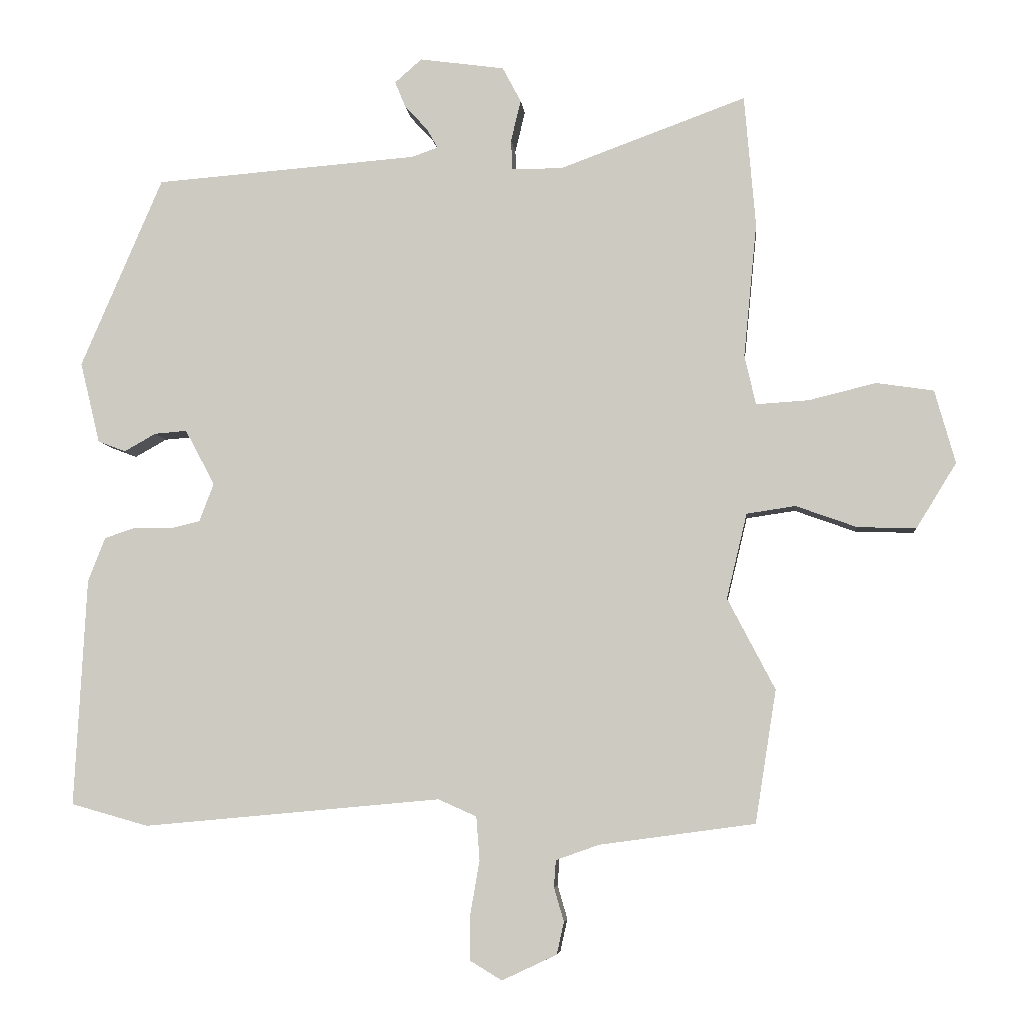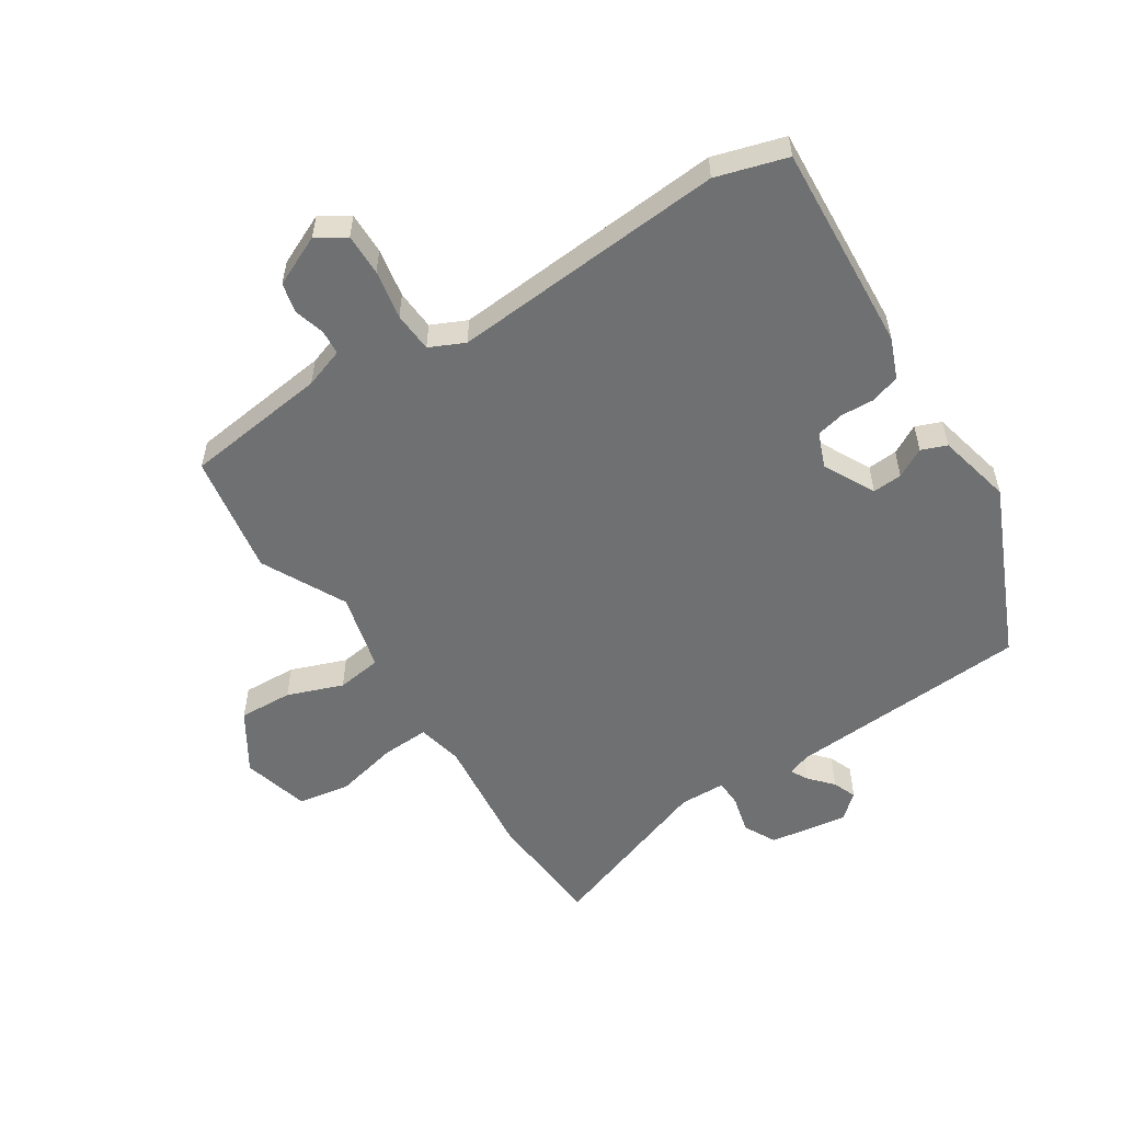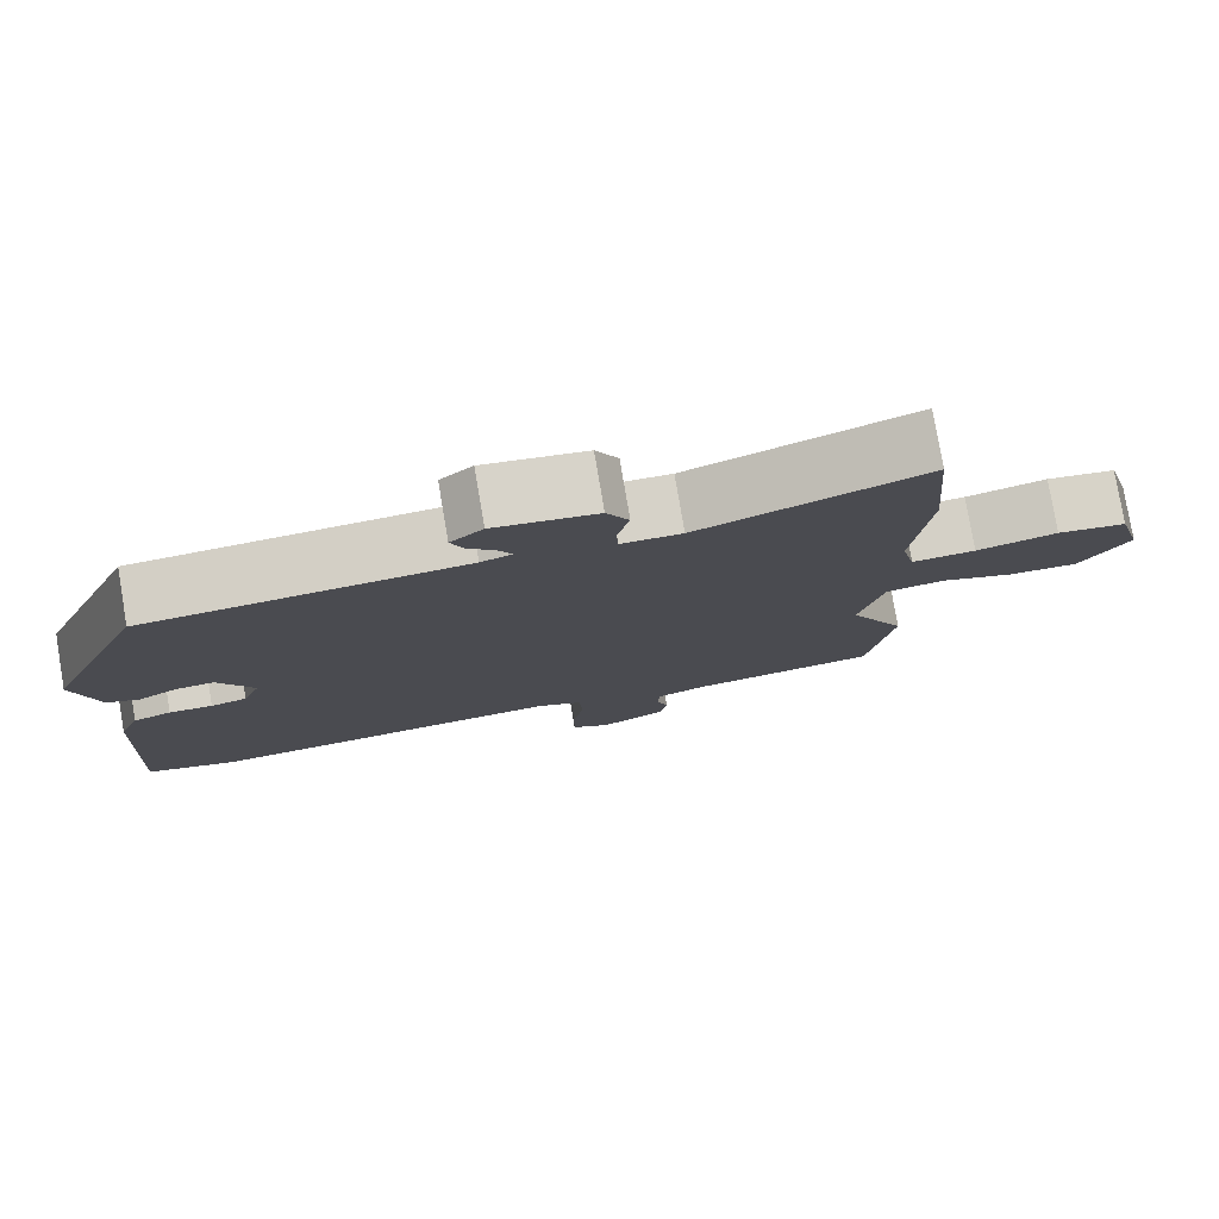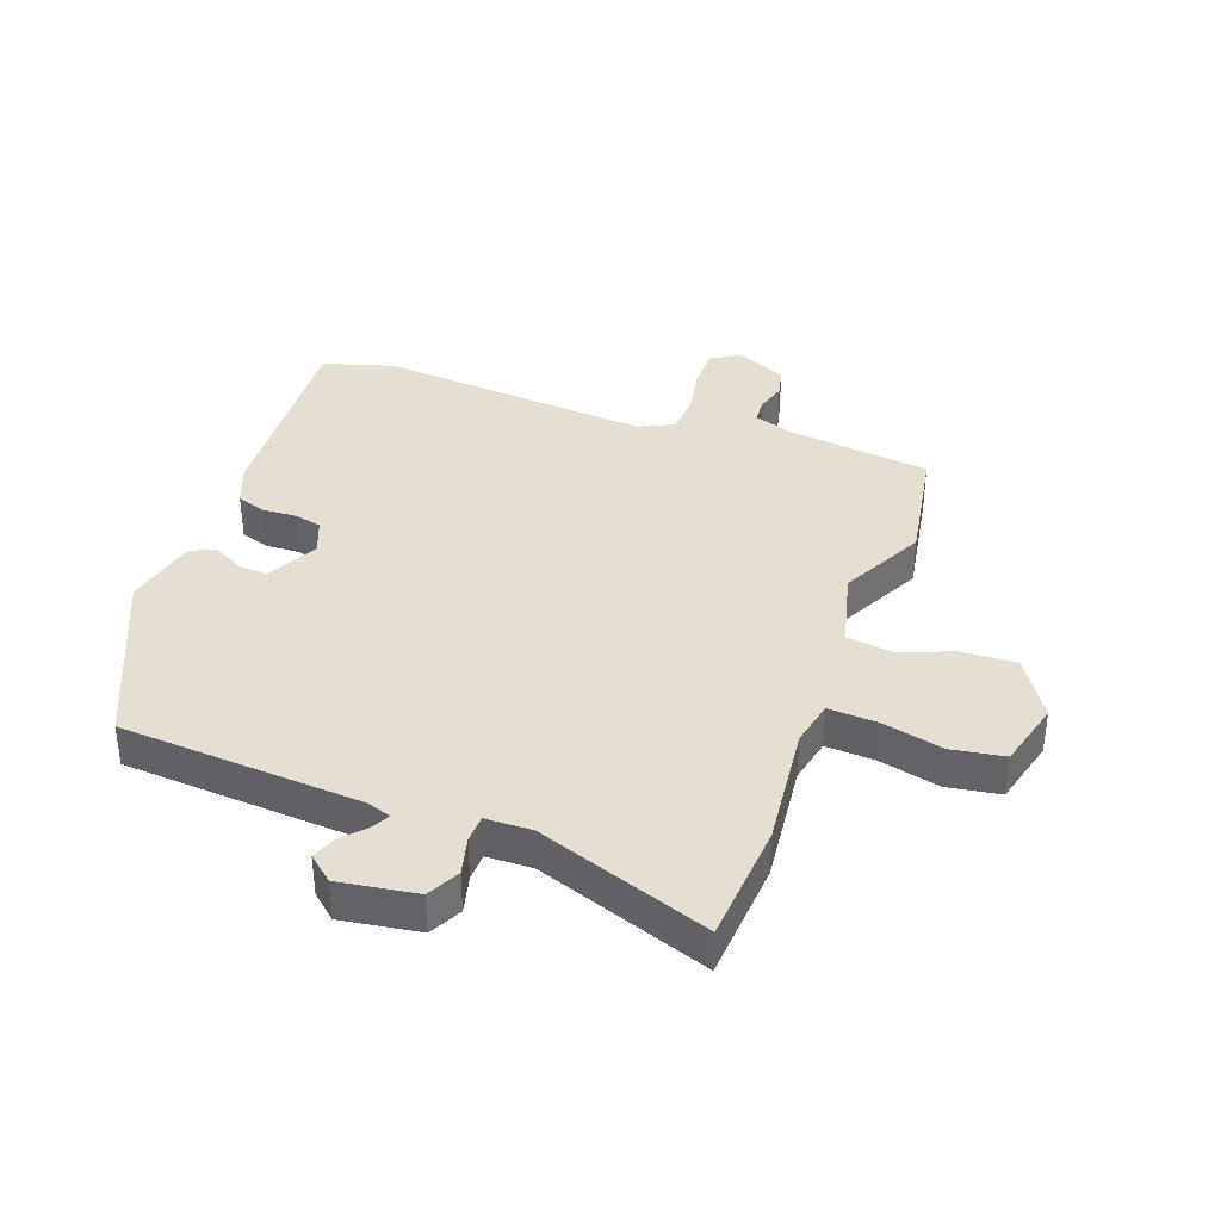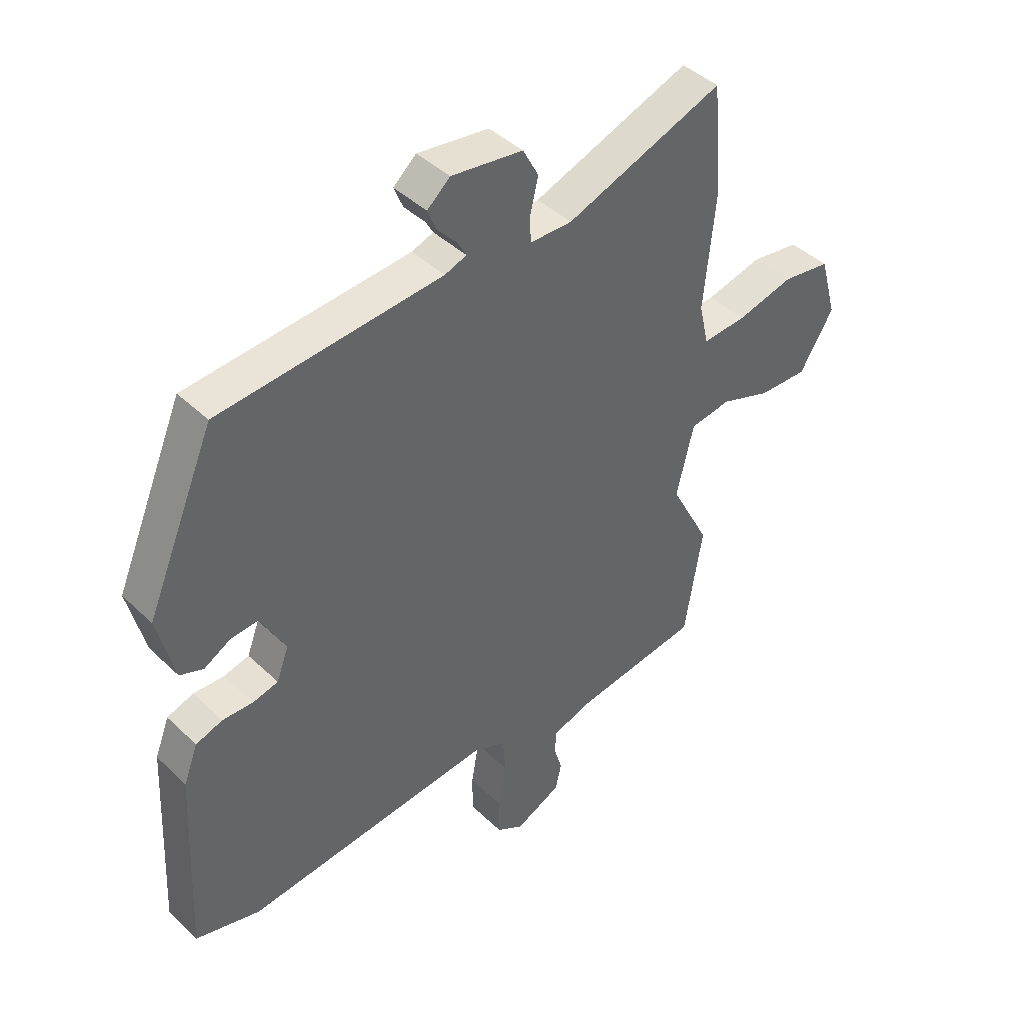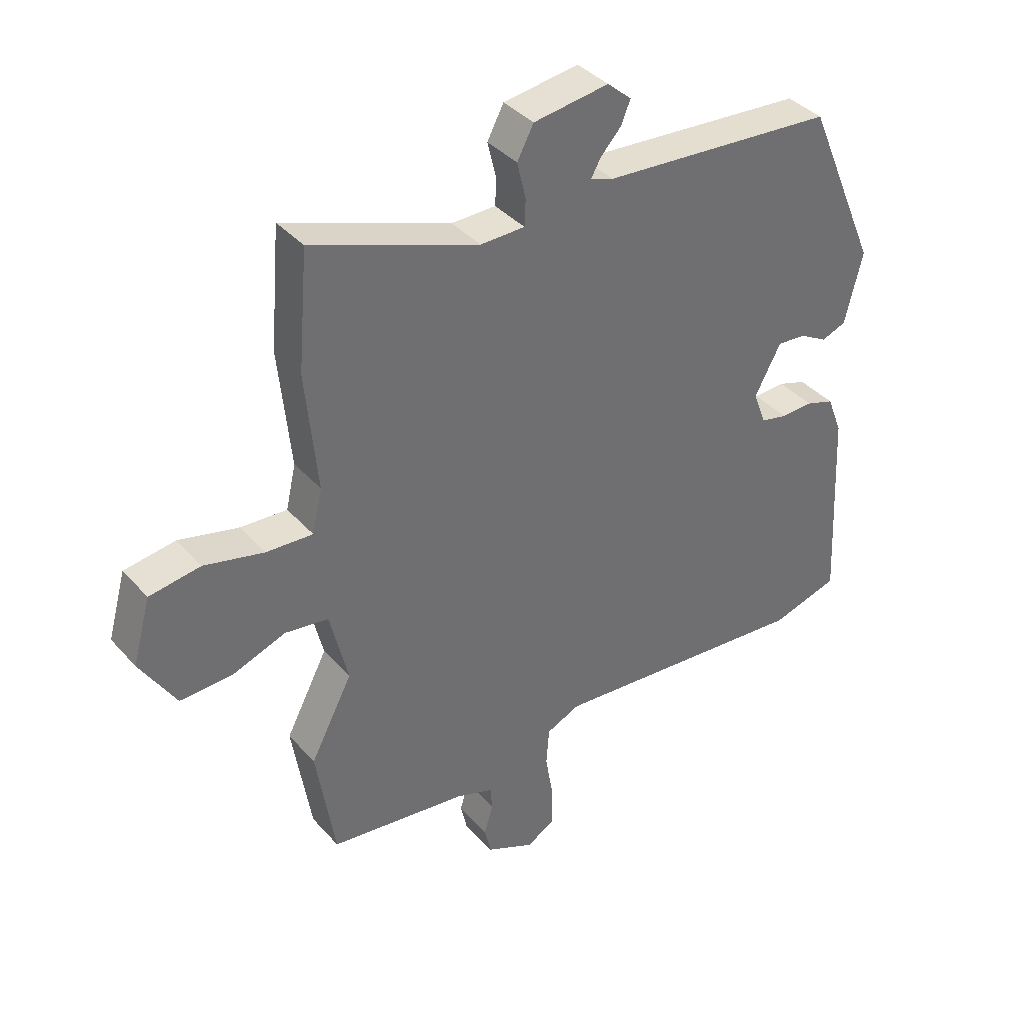
<metadata>
{"format":"obj","ext":"obj","renderer":"f3d","projection":"perspective","resolution":1024,"background":"white","views":[{"elev":-6.0,"azim":5.6,"up":"+Z"},{"elev":-54.8,"azim":-147.9,"up":"+Y"},{"elev":78.5,"azim":-9.6,"up":"+Z"},{"elev":37.4,"azim":19.3,"up":"+Y"},{"elev":42.8,"azim":-41.6,"up":"+Z"},{"elev":38.2,"azim":143.7,"up":"+Z"}]}
</metadata>
<code>
v -0.426 0.07 0.49
v -0.026 0.07 0.521
v 0.013 0.07 0.535
v -0.003 0.07 0.564
v -0.038 0.07 0.602
v -0.054 0.07 0.641
v -0.013 0.07 0.677
v 0.116 0.07 0.659
v 0.144 0.07 0.606
v 0.129 0.07 0.543
v 0.131 0.07 0.498
v 0.207 0.07 0.497
v 0.491 0.07 0.601
v 0.508 0.07 0.401
v 0.488 0.07 0.197
v 0.505 0.07 0.122
v 0.585 0.07 0.127
v 0.687 0.07 0.152
v 0.774 0.07 0.139
v 0.805 0.07 0.028
v 0.744 0.07 -0.071
v 0.655 0.07 -0.068
v 0.563 0.07 -0.035
v 0.489 0.07 -0.046
v 0.458 0.07 -0.175
v 0.53 0.07 -0.313
v 0.498 0.07 -0.514
v 0.262 0.07 -0.546
v 0.197 0.07 -0.569
v 0.194 0.07 -0.61
v 0.209 0.07 -0.661
v 0.198 0.07 -0.71
v 0.115 0.07 -0.749
v 0.067 0.07 -0.72
v 0.067 0.07 -0.651
v 0.081 0.07 -0.57
v 0.076 0.07 -0.504
v 0.018 0.07 -0.478
v -0.434 0.07 -0.519
v -0.551 0.07 -0.486
v -0.533 0.07 -0.141
v -0.507 0.07 -0.074
v -0.459 0.07 -0.058
v -0.404 0.07 -0.06
v -0.358 0.07 -0.049
v -0.336 0.07 0.009
v -0.381 0.07 0.093
v -0.43 0.07 0.089
v -0.478 0.07 0.062
v -0.52 0.07 0.078
v -0.55 0.07 0.201
v -0.426 0 0.49
v -0.026 0 0.521
v 0.013 0 0.535
v -0.003 0 0.564
v -0.038 0 0.602
v -0.054 0 0.641
v -0.013 0 0.677
v 0.116 0 0.659
v 0.144 0 0.606
v 0.129 0 0.543
v 0.131 0 0.498
v 0.207 0 0.497
v 0.491 0 0.601
v 0.508 0 0.401
v 0.488 0 0.197
v 0.505 0 0.122
v 0.585 0 0.127
v 0.687 0 0.152
v 0.774 0 0.139
v 0.805 0 0.028
v 0.744 0 -0.071
v 0.655 0 -0.068
v 0.563 0 -0.035
v 0.489 0 -0.046
v 0.458 0 -0.175
v 0.53 0 -0.313
v 0.498 0 -0.514
v 0.262 0 -0.546
v 0.197 0 -0.569
v 0.194 0 -0.61
v 0.209 0 -0.661
v 0.198 0 -0.71
v 0.115 0 -0.749
v 0.067 0 -0.72
v 0.067 0 -0.651
v 0.081 0 -0.57
v 0.076 0 -0.504
v 0.018 0 -0.478
v -0.434 0 -0.519
v -0.551 0 -0.486
v -0.533 0 -0.141
v -0.507 0 -0.074
v -0.459 0 -0.058
v -0.404 0 -0.06
v -0.358 0 -0.049
v -0.336 0 0.009
v -0.381 0 0.093
v -0.43 0 0.089
v -0.478 0 0.062
v -0.52 0 0.078
v -0.55 0 0.201
f 51 1 2
f 50 51 2
f 49 50 2
f 48 49 2
f 47 48 2 3
f 46 47 3
f 45 46 3
f 42 43 44
f 41 42 44
f 40 41 44
f 39 40 44
f 38 39 44
f 37 38 44 45
f 34 35 36
f 33 34 36
f 32 33 36
f 31 32 36
f 30 31 36
f 29 30 36 37
f 37 45 3
f 29 37 3
f 28 29 3
f 27 28 3
f 26 27 3
f 25 26 3
f 21 22 23
f 20 21 23
f 19 20 23
f 18 19 23
f 17 18 23
f 16 17 23 24
f 25 3 4
f 24 25 4
f 16 24 4
f 15 16 4
f 12 13 14 15
f 8 9 10
f 7 8 10
f 6 7 10
f 5 6 10
f 4 5 10
f 4 10 11
f 15 4 11
f 11 12 15
f 53 52 102
f 53 102 101
f 53 101 100
f 53 100 99
f 54 53 99 98
f 54 98 97
f 54 97 96
f 95 94 93
f 95 93 92
f 95 92 91
f 95 91 90
f 95 90 89
f 96 95 89 88
f 87 86 85
f 87 85 84
f 87 84 83
f 87 83 82
f 87 82 81
f 88 87 81 80
f 54 96 88
f 54 88 80
f 54 80 79
f 54 79 78
f 54 78 77
f 54 77 76
f 74 73 72
f 74 72 71
f 74 71 70
f 74 70 69
f 74 69 68
f 75 74 68 67
f 55 54 76
f 55 76 75
f 55 75 67
f 55 67 66
f 66 65 64 63
f 61 60 59
f 61 59 58
f 61 58 57
f 61 57 56
f 61 56 55
f 62 61 55
f 62 55 66
f 66 63 62
f 1 52 53 2
f 2 53 54 3
f 3 54 55 4
f 4 55 56 5
f 5 56 57 6
f 6 57 58 7
f 7 58 59 8
f 8 59 60 9
f 9 60 61 10
f 10 61 62 11
f 11 62 63 12
f 12 63 64 13
f 13 64 65 14
f 14 65 66 15
f 15 66 67 16
f 16 67 68 17
f 17 68 69 18
f 18 69 70 19
f 19 70 71 20
f 20 71 72 21
f 21 72 73 22
f 22 73 74 23
f 23 74 75 24
f 24 75 76 25
f 25 76 77 26
f 26 77 78 27
f 27 78 79 28
f 28 79 80 29
f 29 80 81 30
f 30 81 82 31
f 31 82 83 32
f 32 83 84 33
f 33 84 85 34
f 34 85 86 35
f 35 86 87 36
f 36 87 88 37
f 37 88 89 38
f 38 89 90 39
f 39 90 91 40
f 40 91 92 41
f 41 92 93 42
f 42 93 94 43
f 43 94 95 44
f 44 95 96 45
f 45 96 97 46
f 46 97 98 47
f 47 98 99 48
f 48 99 100 49
f 49 100 101 50
f 50 101 102 51
f 51 102 52 1

</code>
